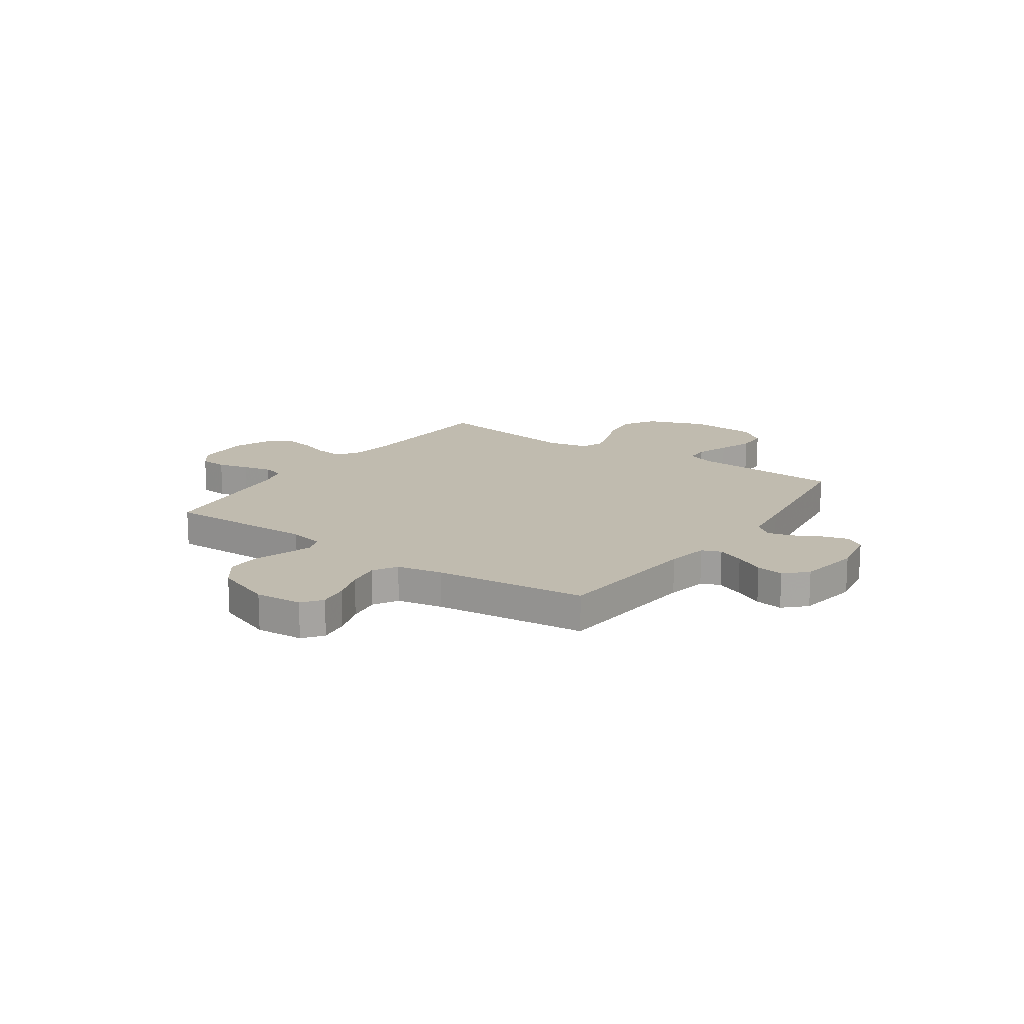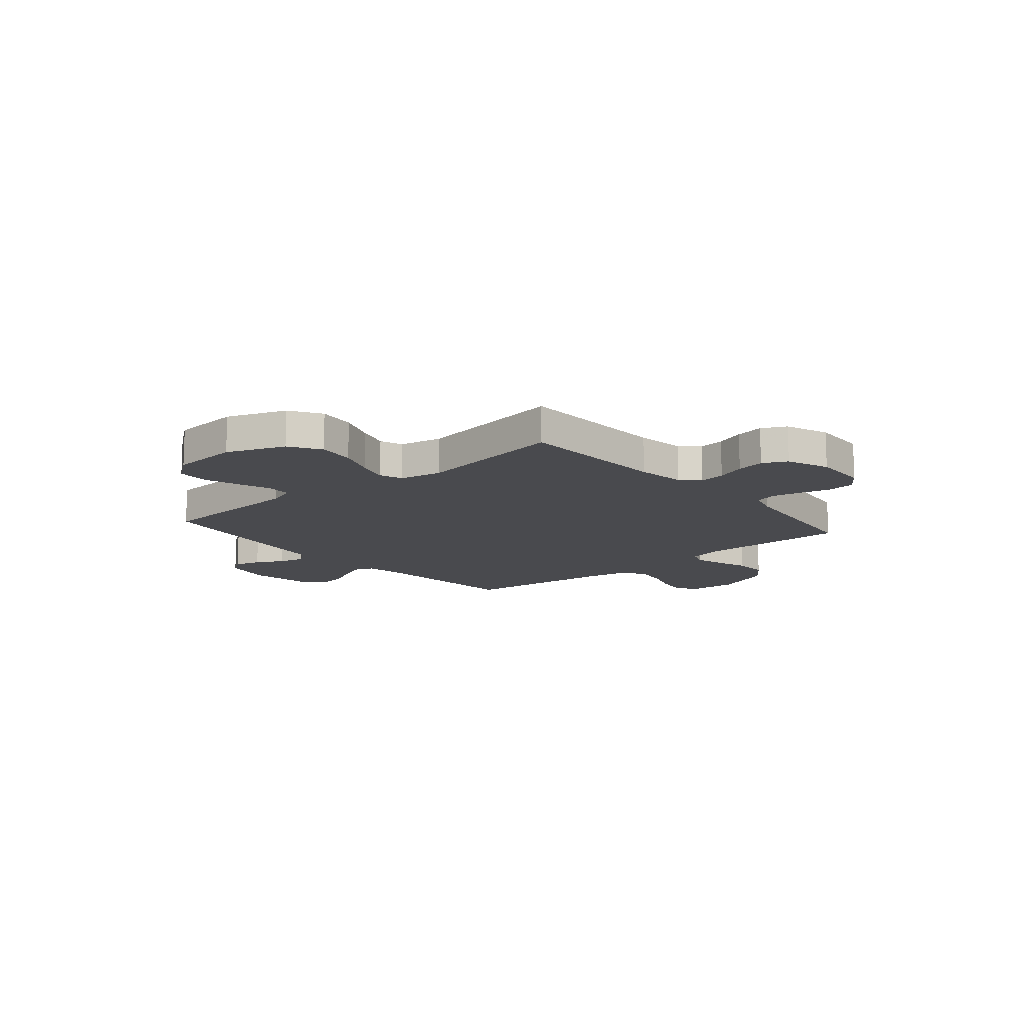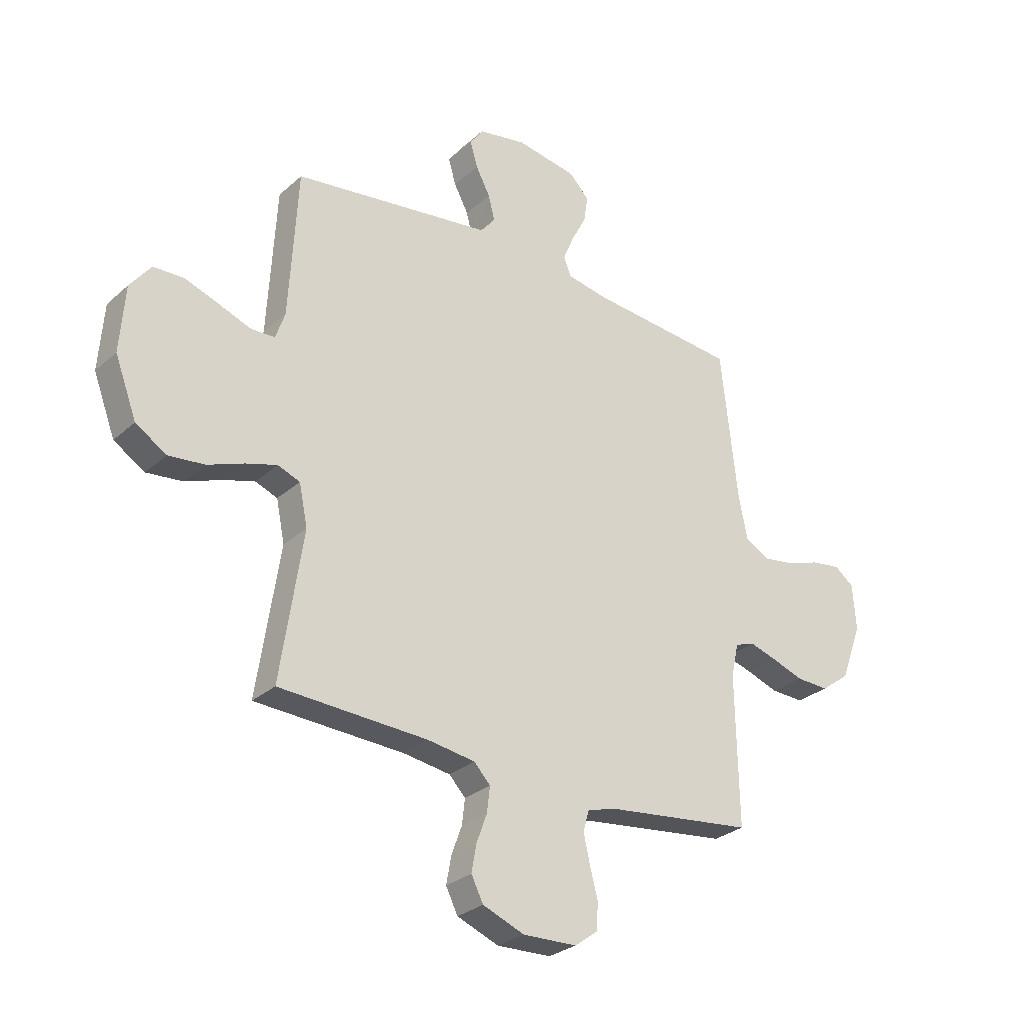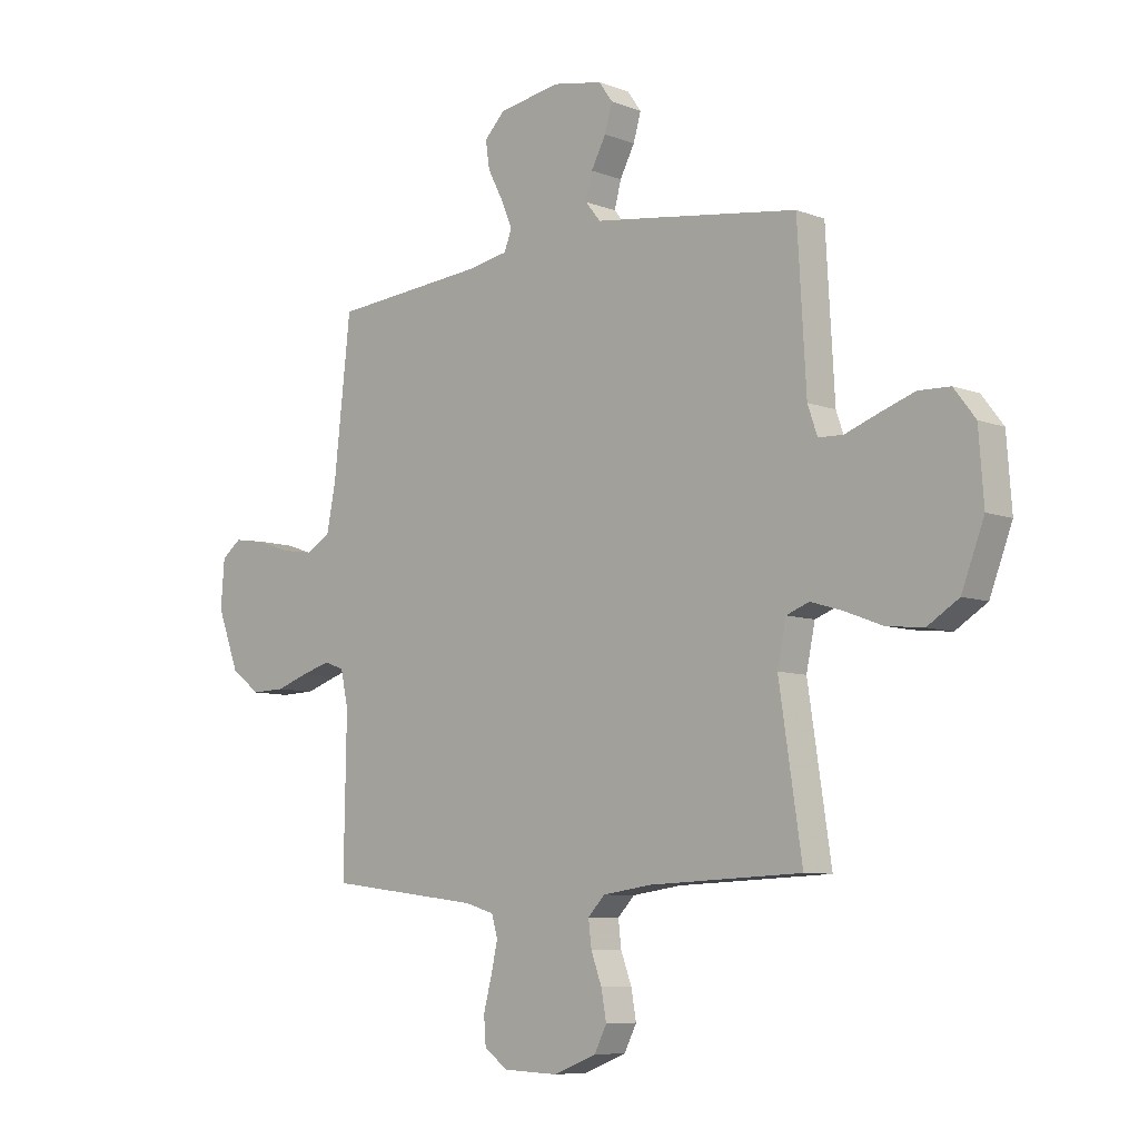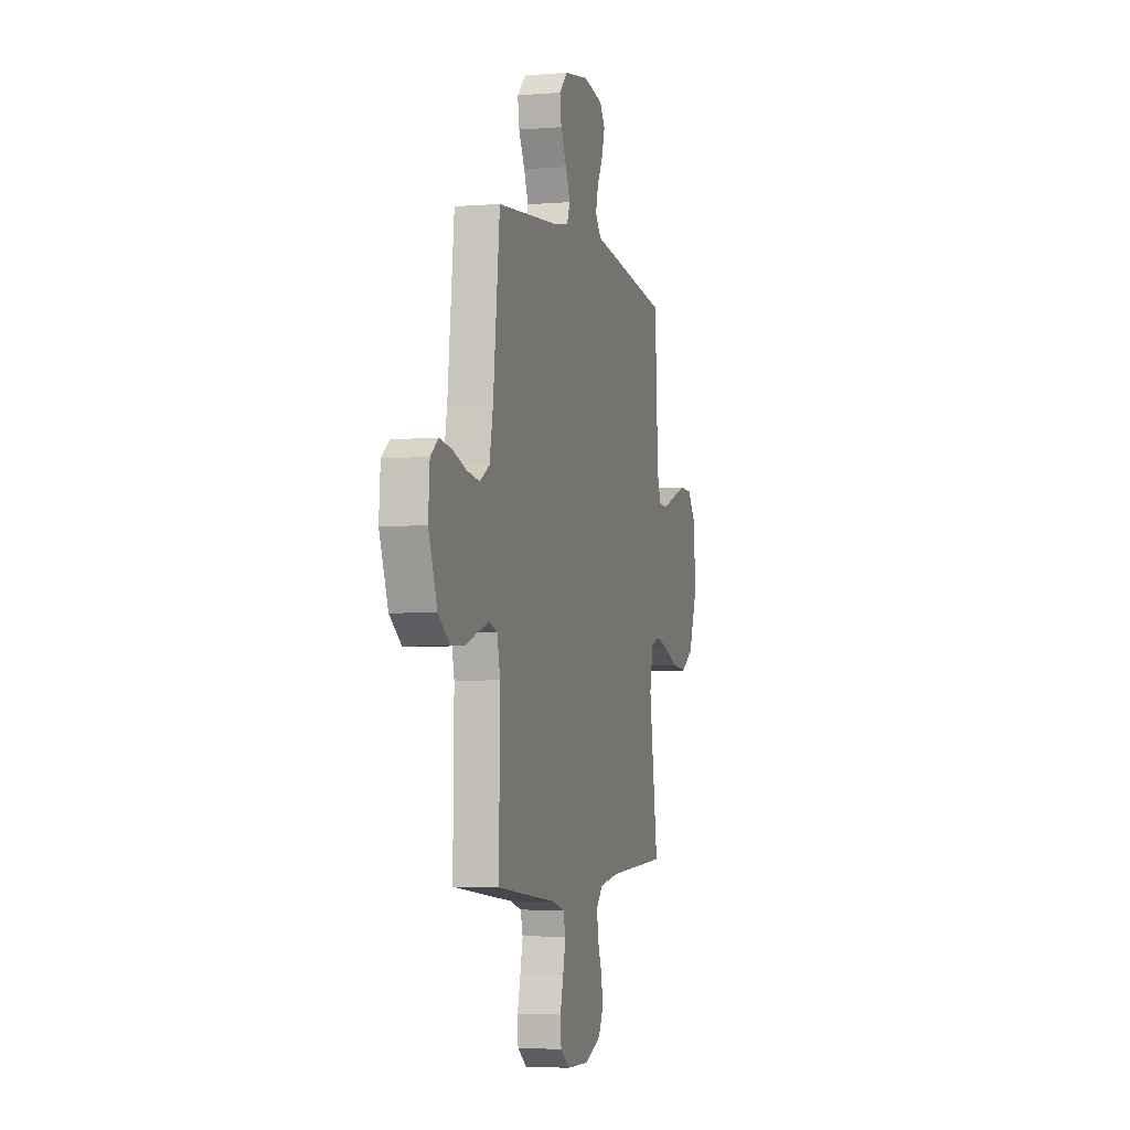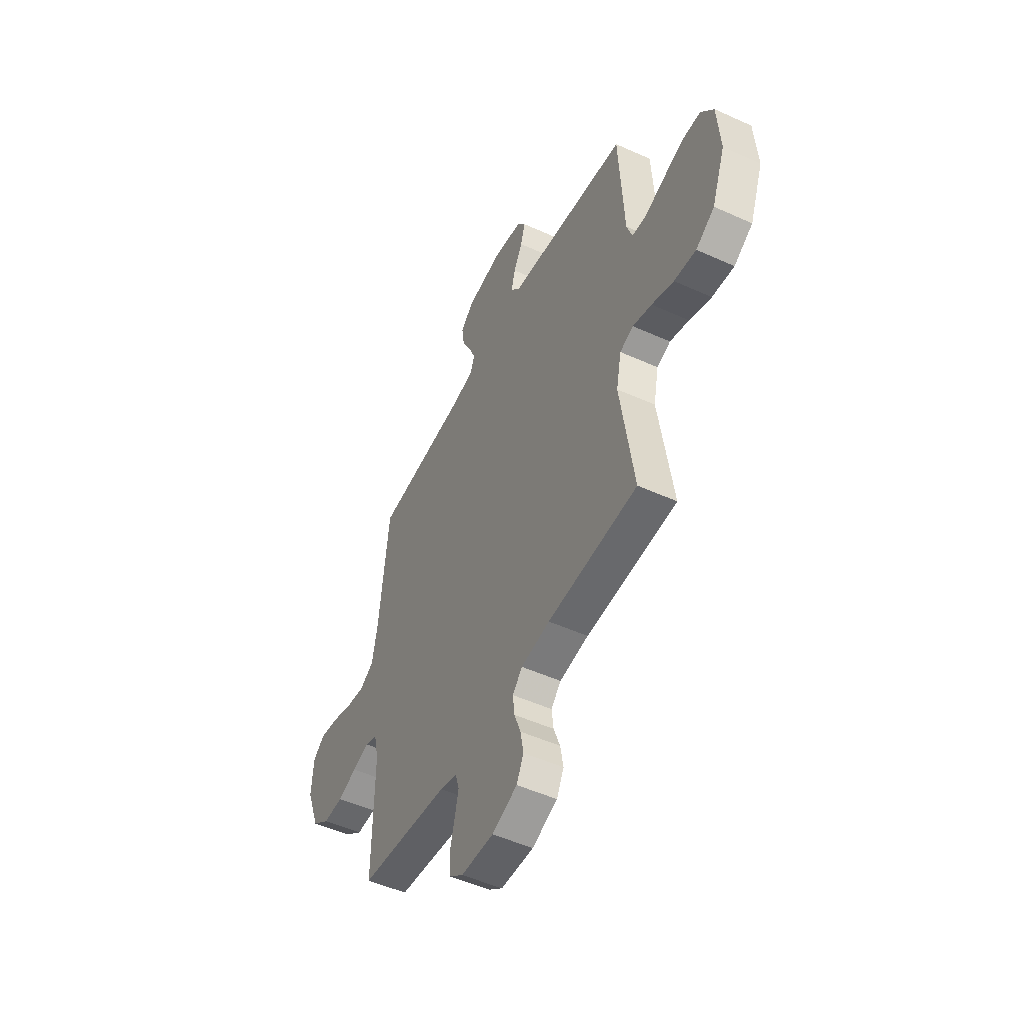
<metadata>
{"format":"obj","ext":"obj","renderer":"f3d","projection":"perspective","resolution":1024,"background":"white","views":[{"elev":15.9,"azim":-55.3,"up":"+Y"},{"elev":-13.4,"azim":130.4,"up":"+Y"},{"elev":-28.7,"azim":142.4,"up":"+Z"},{"elev":-7.7,"azim":43.0,"up":"+Z"},{"elev":-3.7,"azim":-74.9,"up":"+Z"},{"elev":-50.4,"azim":63.6,"up":"+Z"}]}
</metadata>
<code>
v 0.5 0.07 -0.5
v 0.2 0.07 -0.513
v 0.104 0.07 -0.527
v 0.071 0.07 -0.562
v 0.077 0.07 -0.613
v 0.098 0.07 -0.67
v 0.108 0.07 -0.726
v 0.084 0.07 -0.774
v 0 0.07 -0.807
v -0.109 0.07 -0.803
v -0.155 0.07 -0.769
v -0.159 0.07 -0.715
v -0.143 0.07 -0.654
v -0.13 0.07 -0.596
v -0.142 0.07 -0.554
v -0.2 0.07 -0.537
v -0.5 0.07 -0.5
v -0.495 0.07 -0.2
v -0.51 0.07 -0.131
v -0.55 0.07 -0.117
v -0.606 0.07 -0.134
v -0.67 0.07 -0.156
v -0.736 0.07 -0.158
v -0.794 0.07 -0.115
v -0.837 0.07 0
v -0.83 0.07 0.093
v -0.791 0.07 0.123
v -0.731 0.07 0.114
v -0.663 0.07 0.091
v -0.599 0.07 0.081
v -0.551 0.07 0.109
v -0.533 0.07 0.2
v -0.5 0.07 0.5
v -0.2 0.07 0.526
v -0.118 0.07 0.541
v -0.103 0.07 0.579
v -0.125 0.07 0.632
v -0.155 0.07 0.69
v -0.163 0.07 0.744
v -0.122 0.07 0.786
v 0 0.07 0.806
v 0.097 0.07 0.788
v 0.124 0.07 0.75
v 0.109 0.07 0.698
v 0.08 0.07 0.643
v 0.067 0.07 0.593
v 0.097 0.07 0.556
v 0.2 0.07 0.542
v 0.5 0.07 0.5
v 0.517 0.07 0.2
v 0.536 0.07 0.145
v 0.584 0.07 0.143
v 0.649 0.07 0.167
v 0.718 0.07 0.191
v 0.78 0.07 0.189
v 0.822 0.07 0.134
v 0.832 0.07 0
v 0.788 0.07 -0.116
v 0.726 0.07 -0.155
v 0.653 0.07 -0.147
v 0.58 0.07 -0.119
v 0.517 0.07 -0.1
v 0.472 0.07 -0.117
v 0.455 0.07 -0.2
v 0.5 0 -0.5
v 0.2 0 -0.513
v 0.104 0 -0.527
v 0.071 0 -0.562
v 0.077 0 -0.613
v 0.098 0 -0.67
v 0.108 0 -0.726
v 0.084 0 -0.774
v 0 0 -0.807
v -0.109 0 -0.803
v -0.155 0 -0.769
v -0.159 0 -0.715
v -0.143 0 -0.654
v -0.13 0 -0.596
v -0.142 0 -0.554
v -0.2 0 -0.537
v -0.5 0 -0.5
v -0.495 0 -0.2
v -0.51 0 -0.131
v -0.55 0 -0.117
v -0.606 0 -0.134
v -0.67 0 -0.156
v -0.736 0 -0.158
v -0.794 0 -0.115
v -0.837 0 0
v -0.83 0 0.093
v -0.791 0 0.123
v -0.731 0 0.114
v -0.663 0 0.091
v -0.599 0 0.081
v -0.551 0 0.109
v -0.533 0 0.2
v -0.5 0 0.5
v -0.2 0 0.526
v -0.118 0 0.541
v -0.103 0 0.579
v -0.125 0 0.632
v -0.155 0 0.69
v -0.163 0 0.744
v -0.122 0 0.786
v 0 0 0.806
v 0.097 0 0.788
v 0.124 0 0.75
v 0.109 0 0.698
v 0.08 0 0.643
v 0.067 0 0.593
v 0.097 0 0.556
v 0.2 0 0.542
v 0.5 0 0.5
v 0.517 0 0.2
v 0.536 0 0.145
v 0.584 0 0.143
v 0.649 0 0.167
v 0.718 0 0.191
v 0.78 0 0.189
v 0.822 0 0.134
v 0.832 0 0
v 0.788 0 -0.116
v 0.726 0 -0.155
v 0.653 0 -0.147
v 0.58 0 -0.119
v 0.517 0 -0.1
v 0.472 0 -0.117
v 0.455 0 -0.2
f 59 60 61
f 58 59 61
f 57 58 61
f 56 57 61
f 55 56 61
f 54 55 61
f 53 54 61
f 52 53 61
f 51 52 61 62
f 50 51 62 63
f 50 63 64
f 49 50 64
f 48 49 64
f 47 48 64
f 43 44 45
f 42 43 45
f 41 42 45
f 40 41 45
f 39 40 45
f 38 39 45
f 37 38 45
f 36 37 45 46
f 64 1 2
f 47 64 2
f 46 47 2
f 36 46 2
f 35 36 2
f 27 28 29
f 26 27 29
f 25 26 29
f 24 25 29
f 23 24 29
f 22 23 29
f 21 22 29
f 20 21 29 30
f 19 20 30 31
f 16 17 18
f 19 31 32
f 18 19 32
f 16 18 32
f 15 16 32
f 11 12 13
f 10 11 13
f 9 10 13
f 8 9 13
f 7 8 13
f 6 7 13
f 5 6 13
f 4 5 13 14
f 3 4 14 15
f 3 15 32
f 2 3 32
f 35 2 32
f 34 35 32
f 32 33 34
f 125 124 123
f 125 123 122
f 125 122 121
f 125 121 120
f 125 120 119
f 125 119 118
f 125 118 117
f 125 117 116
f 126 125 116 115
f 127 126 115 114
f 128 127 114
f 128 114 113
f 128 113 112
f 128 112 111
f 109 108 107
f 109 107 106
f 109 106 105
f 109 105 104
f 109 104 103
f 109 103 102
f 109 102 101
f 110 109 101 100
f 66 65 128
f 66 128 111
f 66 111 110
f 66 110 100
f 66 100 99
f 93 92 91
f 93 91 90
f 93 90 89
f 93 89 88
f 93 88 87
f 93 87 86
f 93 86 85
f 94 93 85 84
f 95 94 84 83
f 82 81 80
f 96 95 83
f 96 83 82
f 96 82 80
f 96 80 79
f 77 76 75
f 77 75 74
f 77 74 73
f 77 73 72
f 77 72 71
f 77 71 70
f 77 70 69
f 78 77 69 68
f 79 78 68 67
f 96 79 67
f 96 67 66
f 96 66 99
f 96 99 98
f 98 97 96
f 1 65 66 2
f 2 66 67 3
f 3 67 68 4
f 4 68 69 5
f 5 69 70 6
f 6 70 71 7
f 7 71 72 8
f 8 72 73 9
f 9 73 74 10
f 10 74 75 11
f 11 75 76 12
f 12 76 77 13
f 13 77 78 14
f 14 78 79 15
f 15 79 80 16
f 16 80 81 17
f 17 81 82 18
f 18 82 83 19
f 19 83 84 20
f 20 84 85 21
f 21 85 86 22
f 22 86 87 23
f 23 87 88 24
f 24 88 89 25
f 25 89 90 26
f 26 90 91 27
f 27 91 92 28
f 28 92 93 29
f 29 93 94 30
f 30 94 95 31
f 31 95 96 32
f 32 96 97 33
f 33 97 98 34
f 34 98 99 35
f 35 99 100 36
f 36 100 101 37
f 37 101 102 38
f 38 102 103 39
f 39 103 104 40
f 40 104 105 41
f 41 105 106 42
f 42 106 107 43
f 43 107 108 44
f 44 108 109 45
f 45 109 110 46
f 46 110 111 47
f 47 111 112 48
f 48 112 113 49
f 49 113 114 50
f 50 114 115 51
f 51 115 116 52
f 52 116 117 53
f 53 117 118 54
f 54 118 119 55
f 55 119 120 56
f 56 120 121 57
f 57 121 122 58
f 58 122 123 59
f 59 123 124 60
f 60 124 125 61
f 61 125 126 62
f 62 126 127 63
f 63 127 128 64
f 64 128 65 1

</code>
